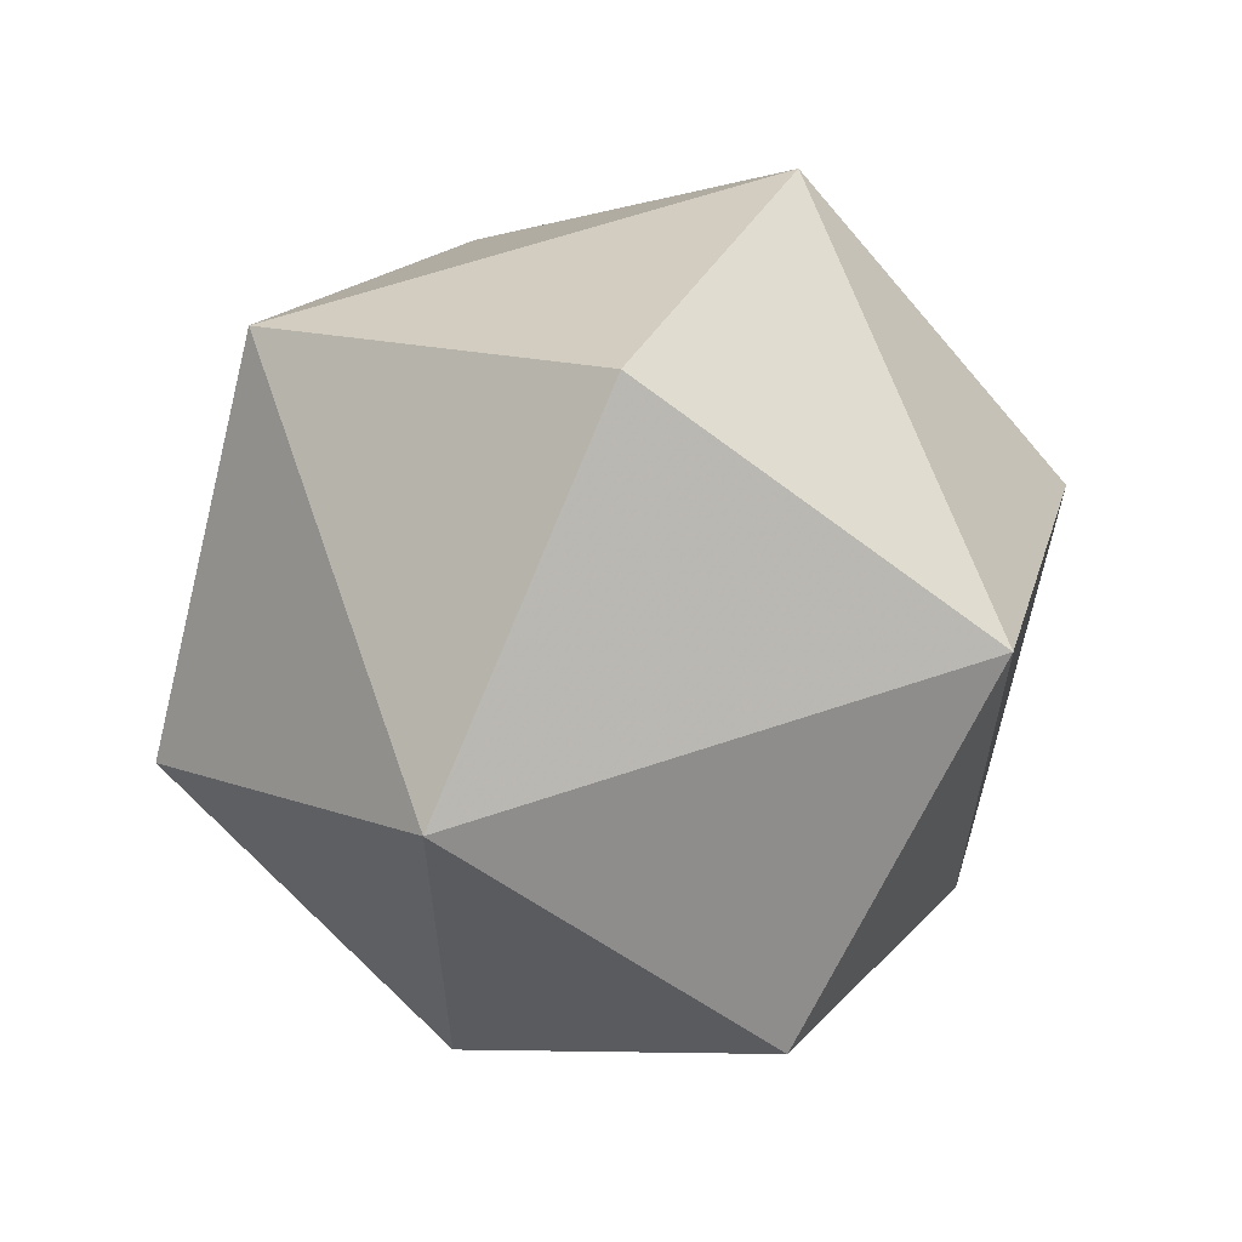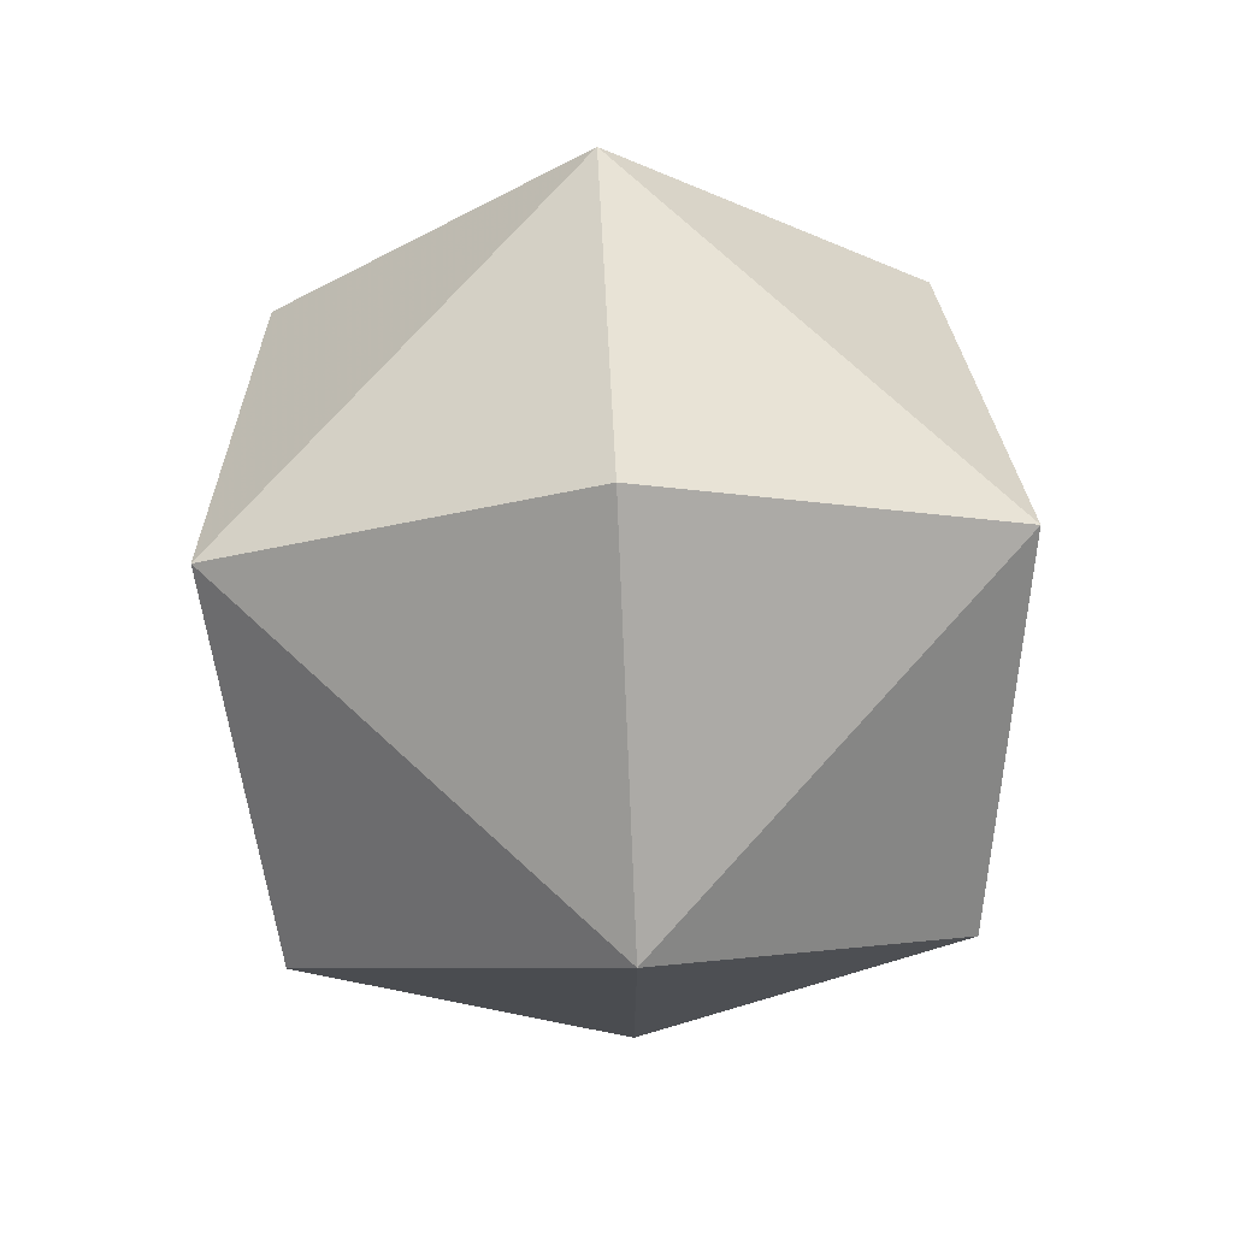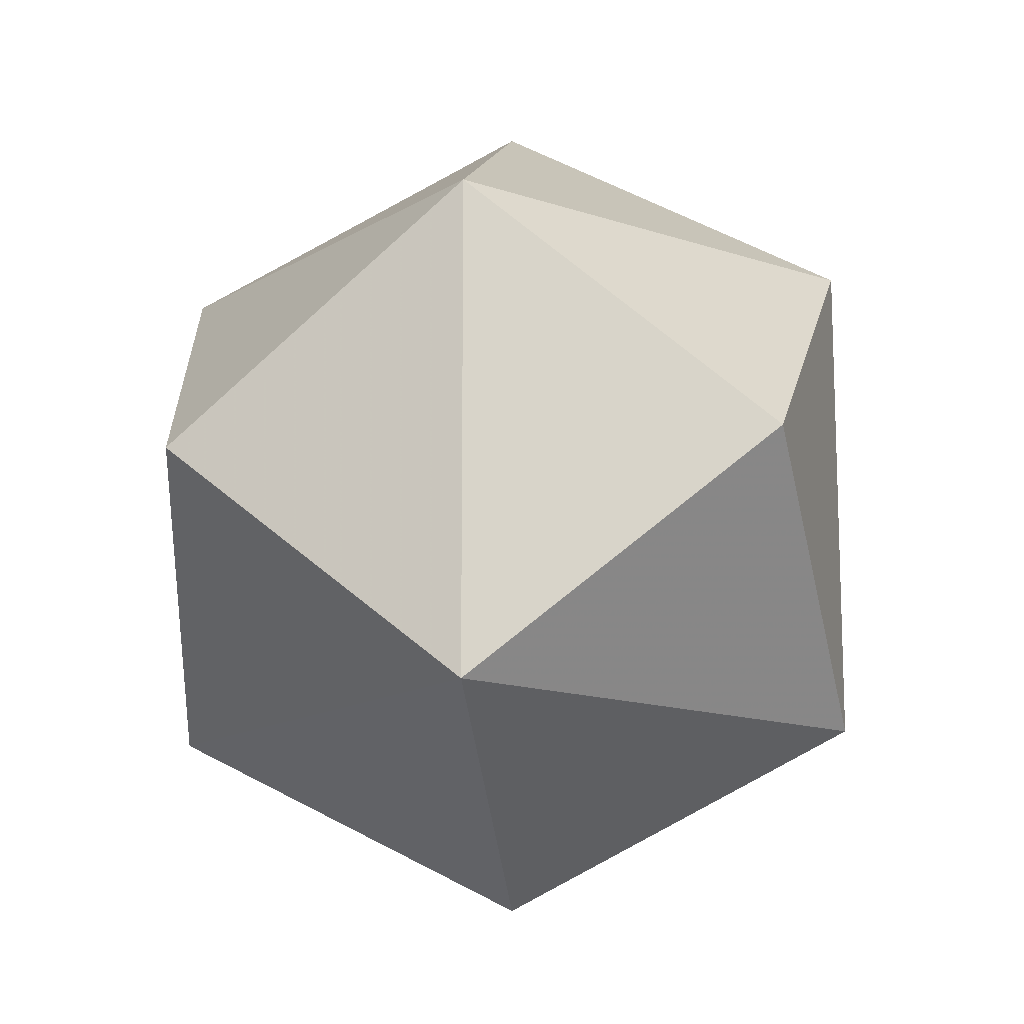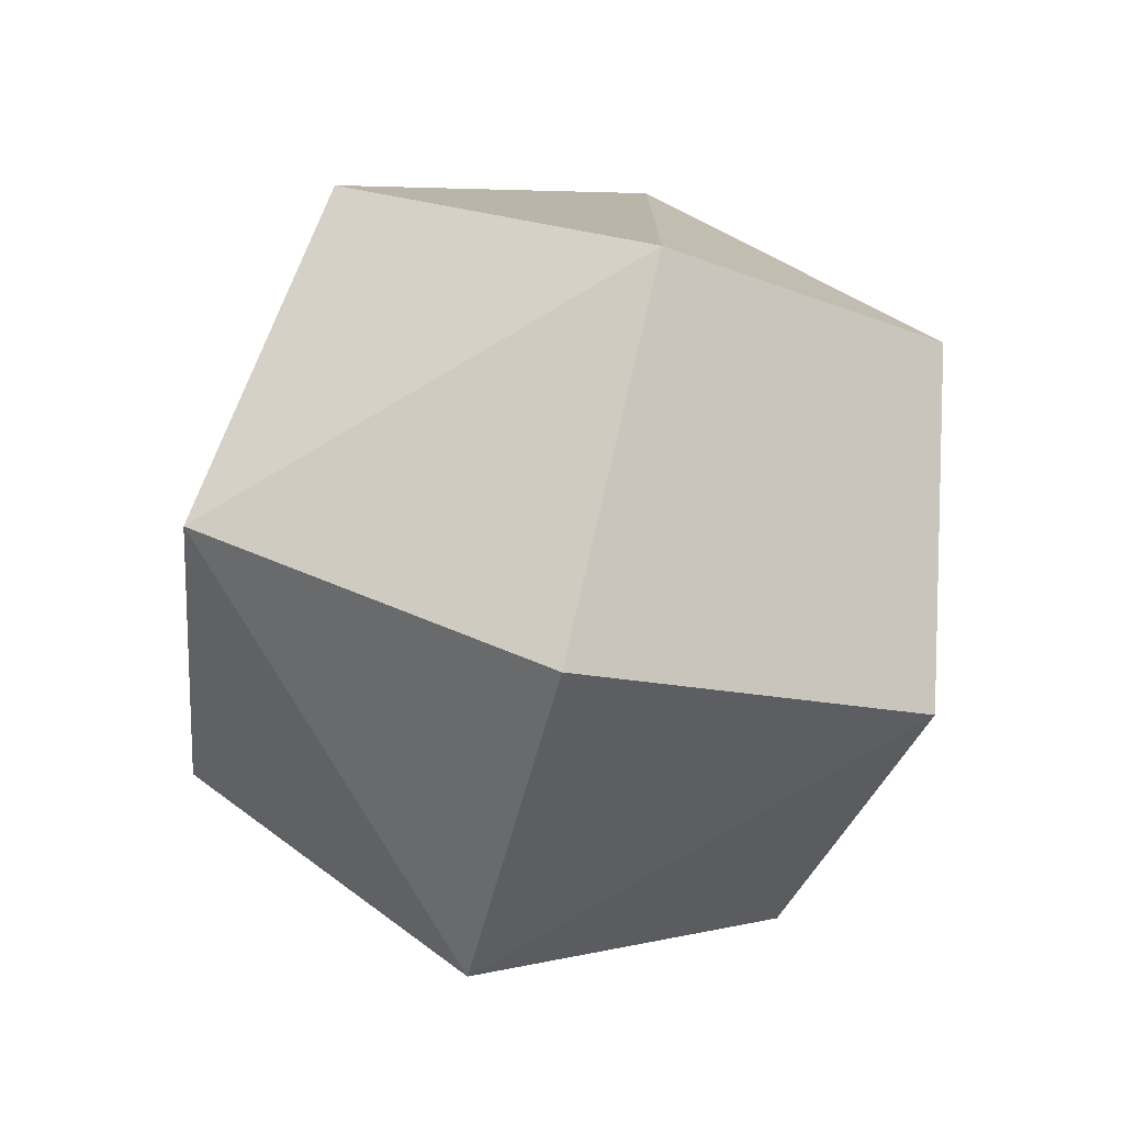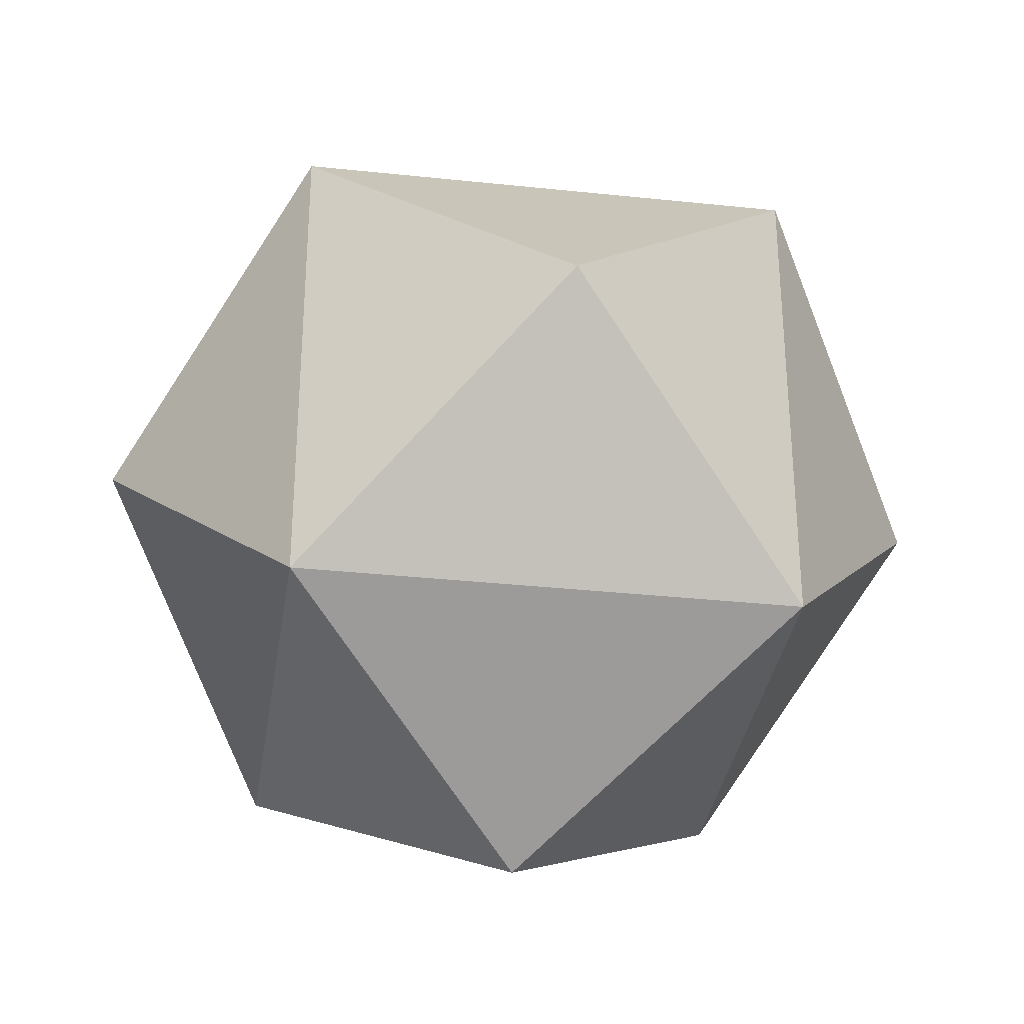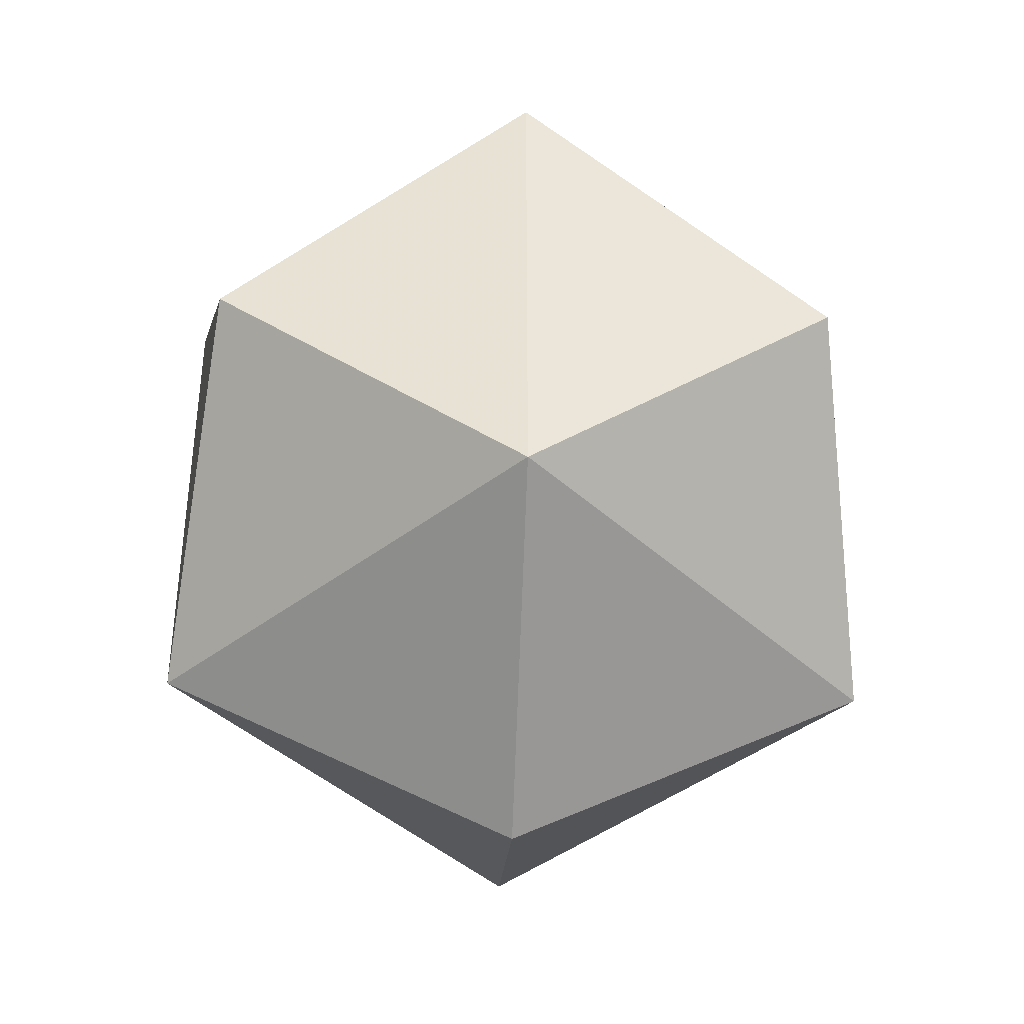
<metadata>
{"format":"obj","ext":"obj","renderer":"f3d","projection":"perspective","resolution":1024,"background":"white","views":[{"elev":63.0,"azim":-108.9,"up":"+Z"},{"elev":76.1,"azim":-47.7,"up":"+Y"},{"elev":-14.2,"azim":142.8,"up":"+Y"},{"elev":-77.5,"azim":-59.5,"up":"+Z"},{"elev":-33.4,"azim":-98.3,"up":"+Y"},{"elev":-42.1,"azim":-47.4,"up":"+Z"}]}
</metadata>
<code>
v -1 0 0
v 1 0 0
v 0 -1 0
v 0 1 0
v 0 0 -1
v 0 0 1
v -0.5774 0.5774 0.5774
v -0.5774 -0.5774 0.5774
v 0.5774 0.5774 0.5774
v 0.5774 -0.5774 0.5774
v -0.5774 0.5774 -0.5774
v -0.5774 -0.5774 -0.5774
v 0.5774 -0.5774 -0.5774
v 0.5774 0.5774 -0.5774
f 7 6 9
f 7 9 4
f 7 4 11
f 7 11 1
f 7 1 8
f 7 8 6
f 8 3 10
f 8 10 6
f 8 1 12
f 8 12 3
f 9 2 14
f 9 14 4
f 9 6 10
f 9 10 2
f 10 3 13
f 10 13 2
f 11 4 14
f 11 14 5
f 11 5 12
f 11 12 1
f 12 5 13
f 12 13 3
f 13 5 14
f 13 14 2

</code>
